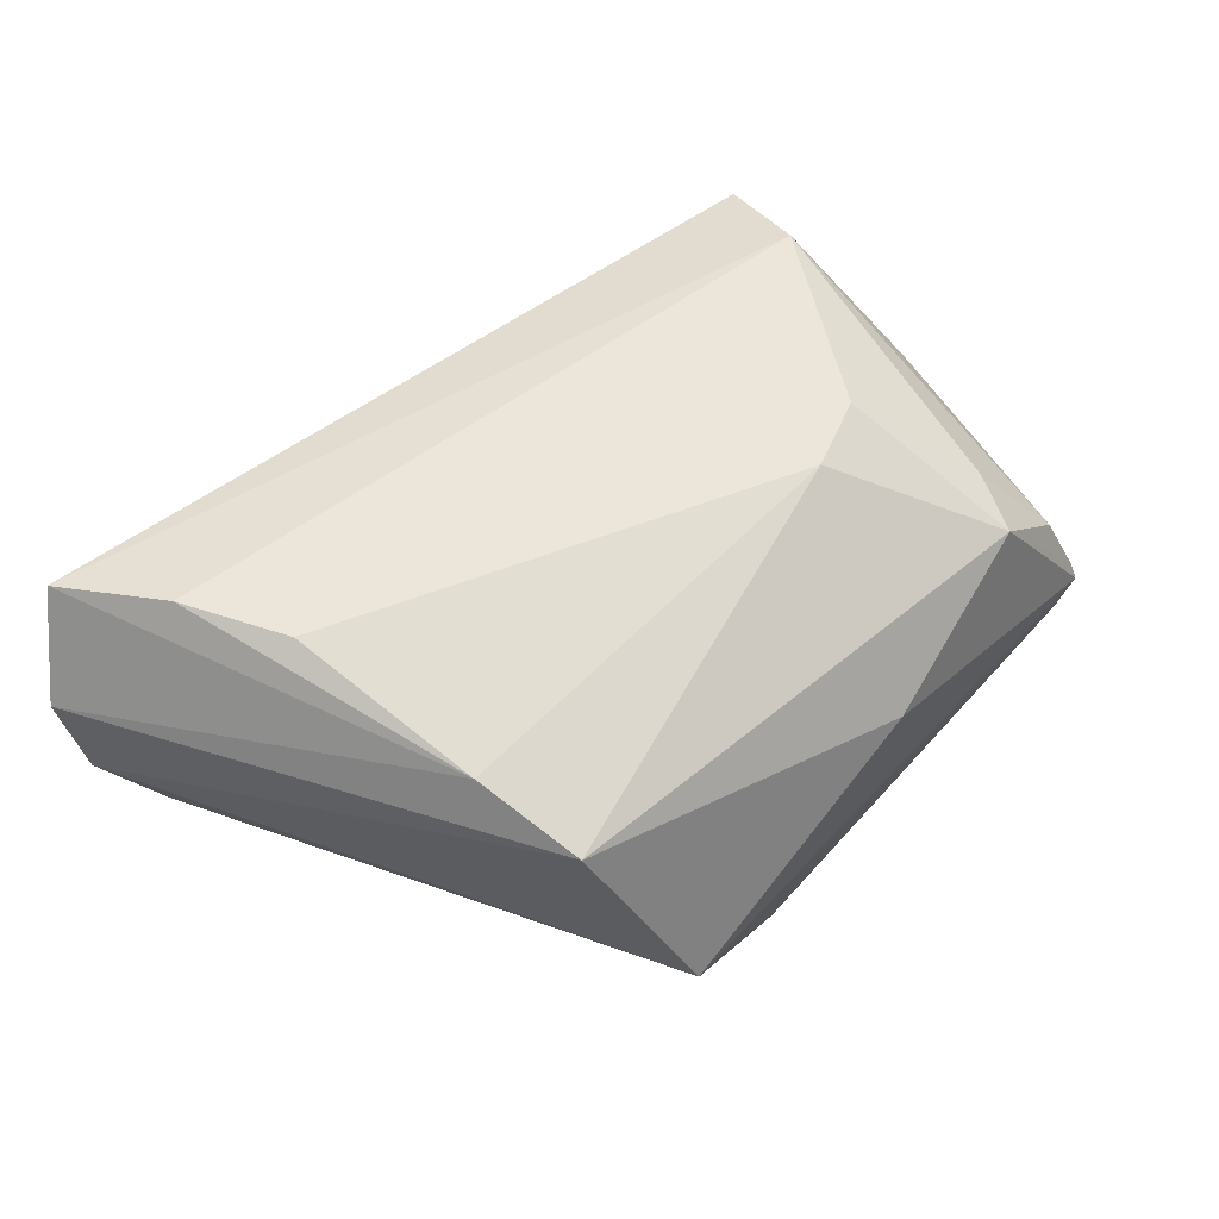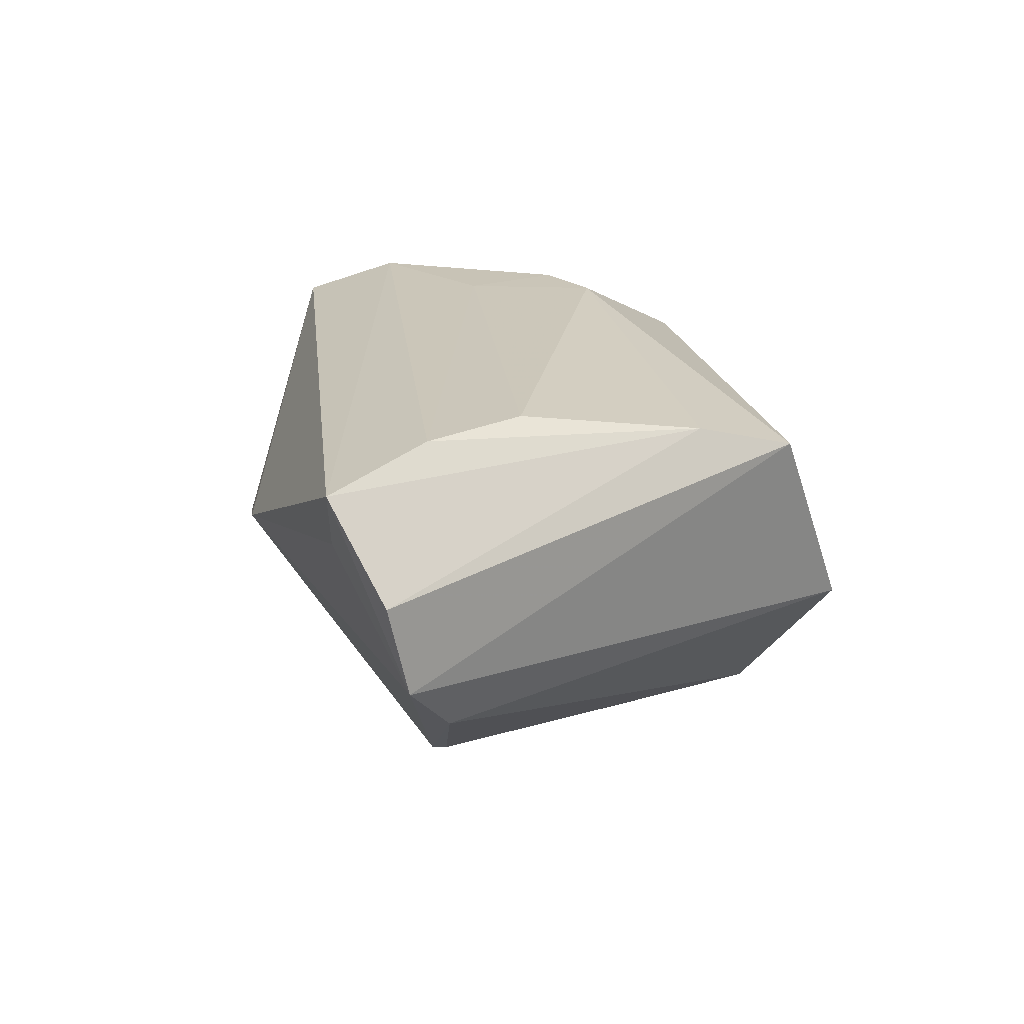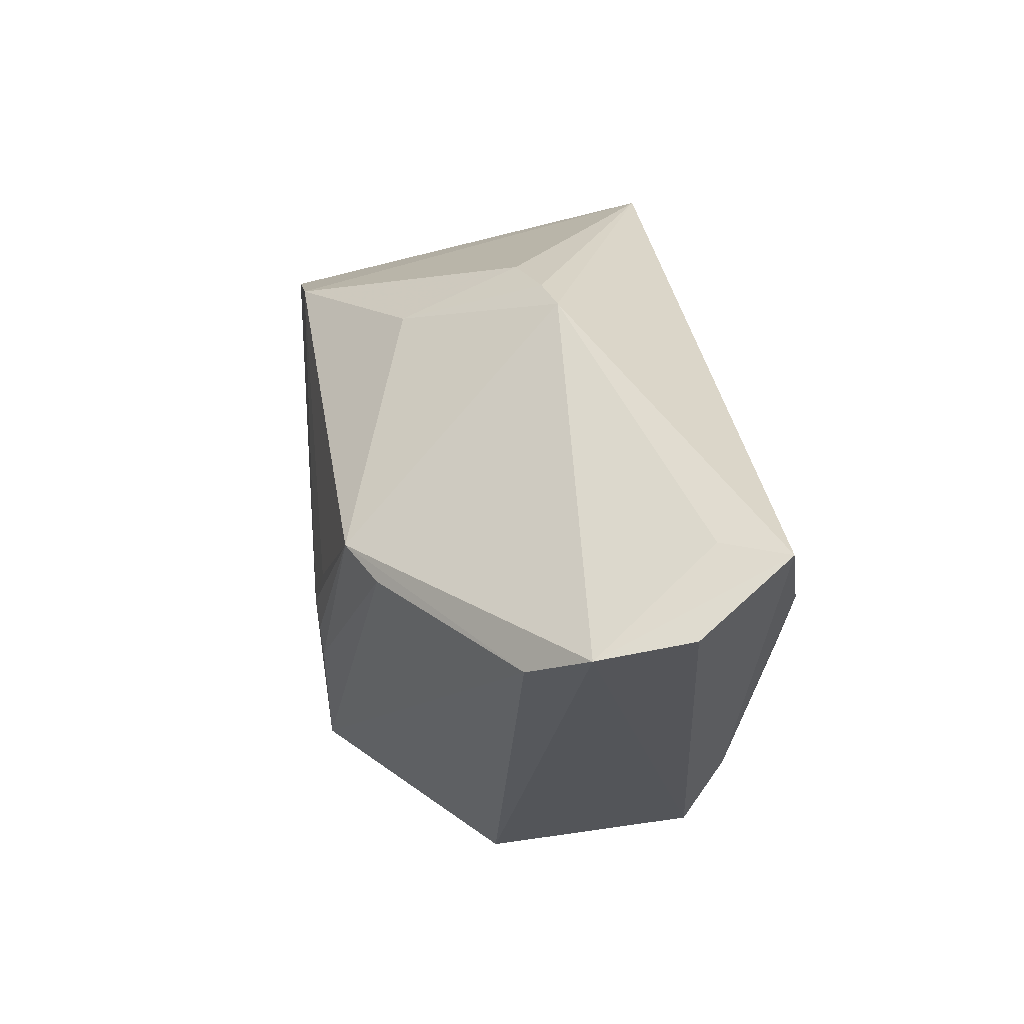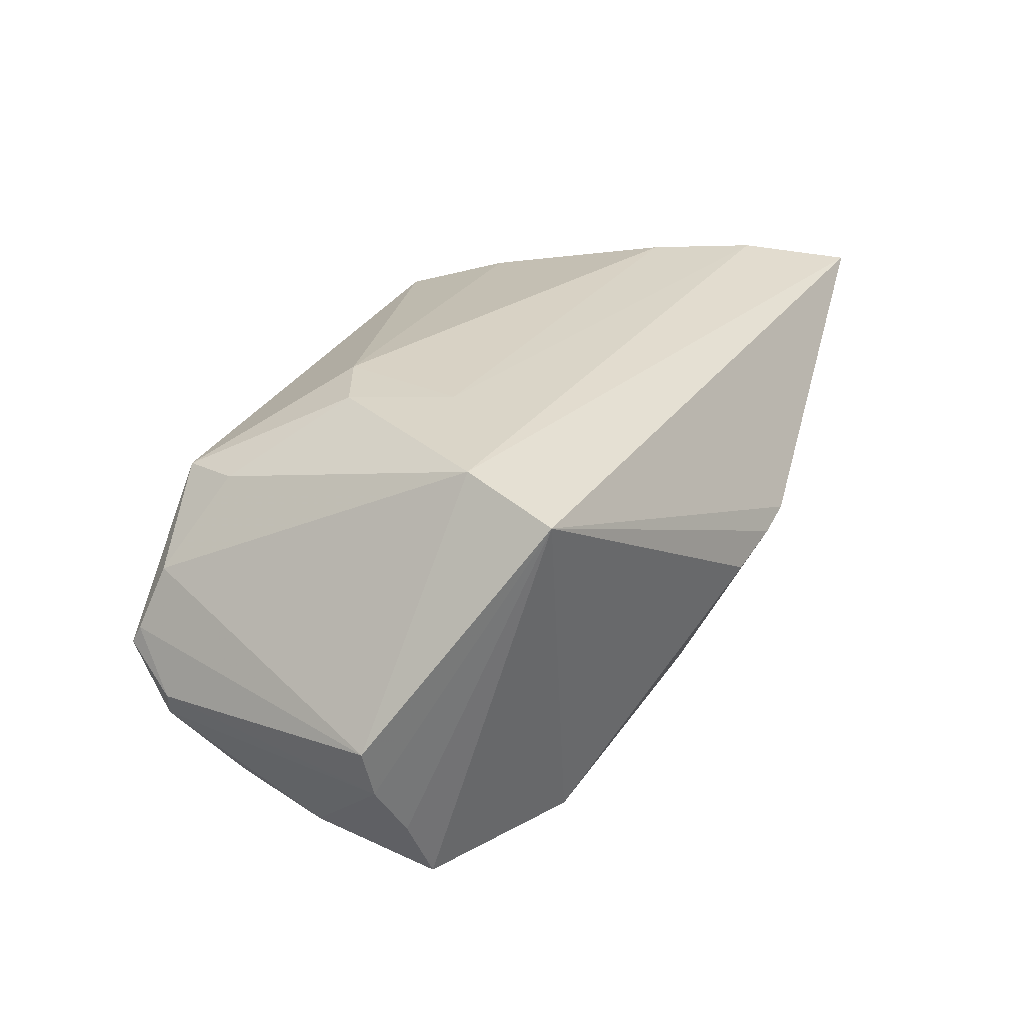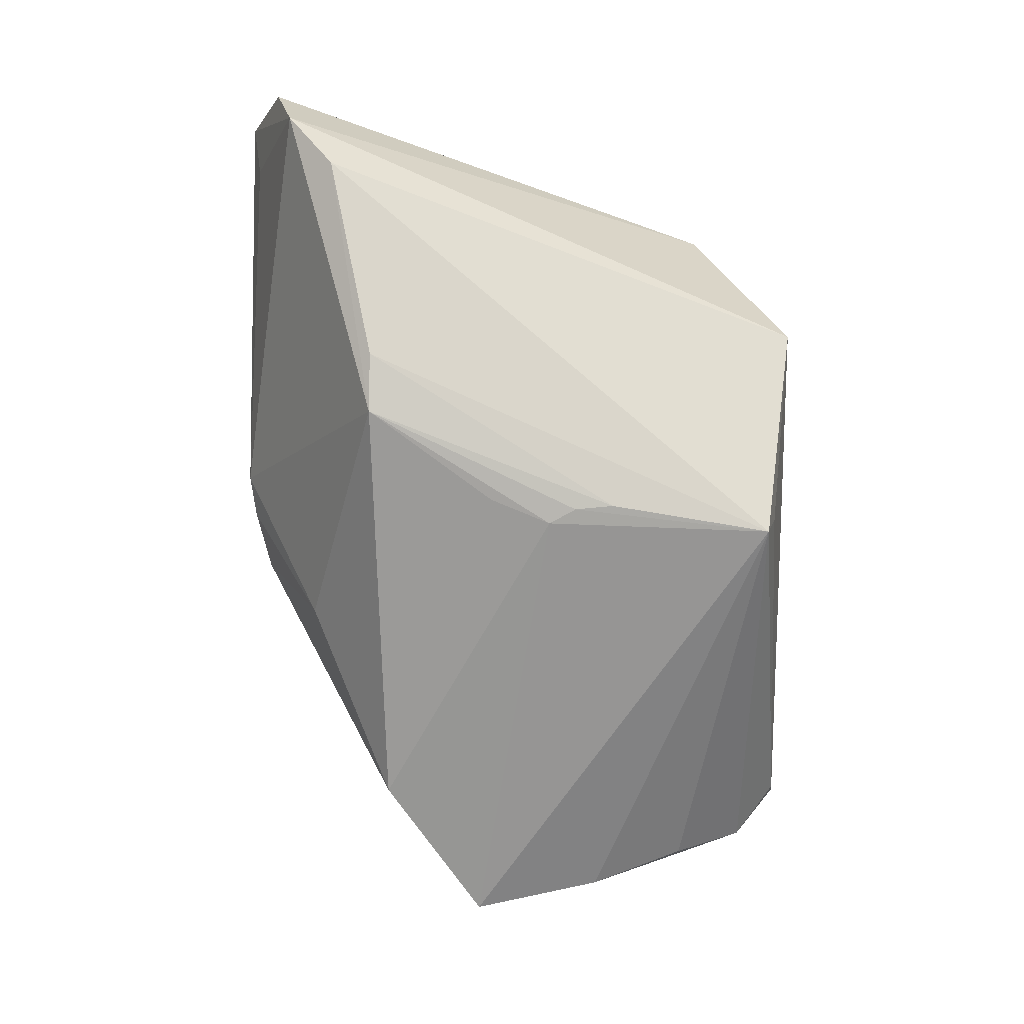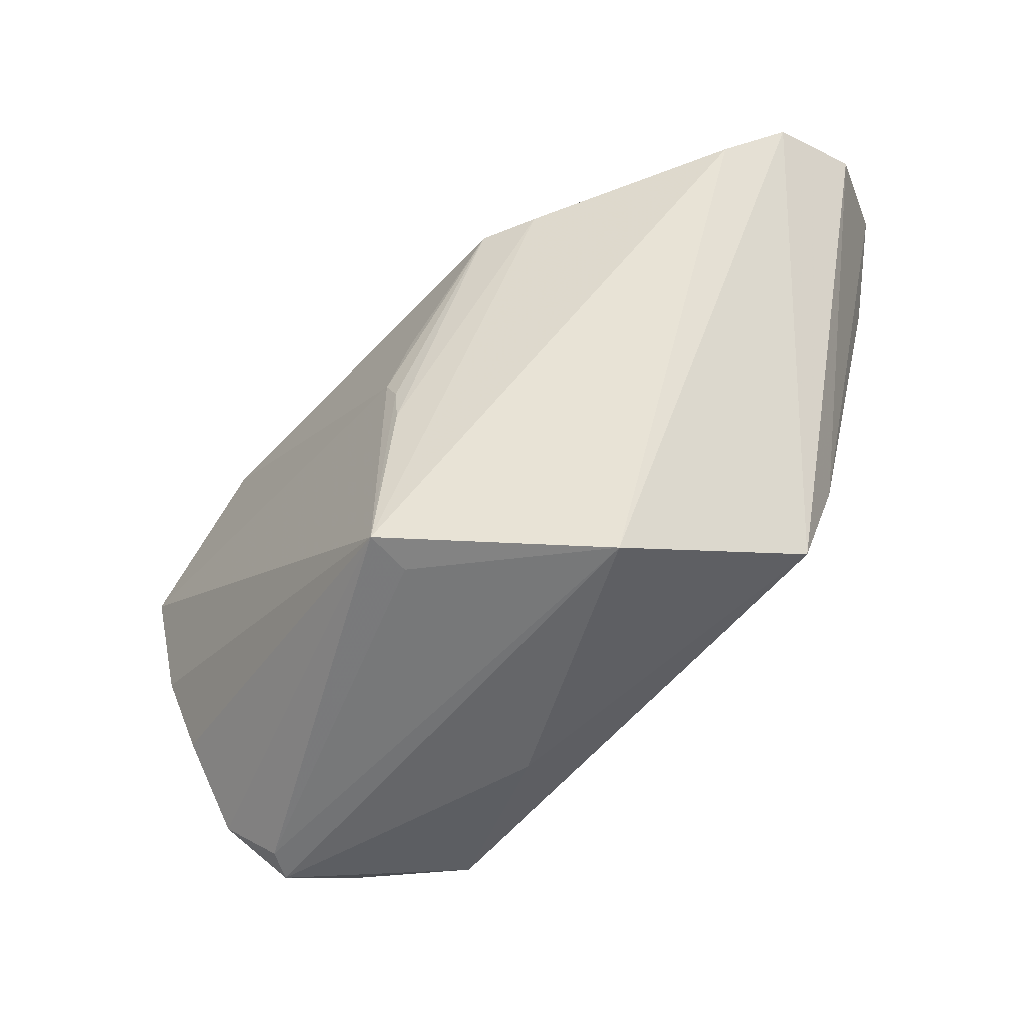
<metadata>
{"format":"obj","ext":"obj","renderer":"f3d","projection":"perspective","resolution":1024,"background":"white","views":[{"elev":57.0,"azim":-47.8,"up":"+Z"},{"elev":21.2,"azim":-106.5,"up":"+Z"},{"elev":42.3,"azim":-97.1,"up":"+Y"},{"elev":28.1,"azim":108.2,"up":"+Z"},{"elev":-69.2,"azim":-89.0,"up":"+Z"},{"elev":-51.9,"azim":-128.8,"up":"+Y"}]}
</metadata>
<code>
v -0.003712 0.03571 0.004901
v 0.001114 0.03498 0.00365
v 0.03878 -0.03526 -0.006575
v -0.04125 0.02185 0.02599
v -0.05409 0.0297 0.01237
v -0.05315 0.02717 0.001682
v 0.04616 0.005125 -0.02466
v 0.006994 -0.03571 0.008078
v 0.05271 0.0006697 -0.01001
v 0.04953 0.003294 -0.01658
v -0.01111 0.002319 -0.02495
v 0.01575 -0.01555 0.02592
v -0.04862 0.02163 -0.004771
v -0.006095 -0.03274 -0.02029
v 0.03861 -0.03192 0.006516
v -0.01002 -0.007871 -0.02586
v 0.02882 0.0164 -0.02424
v -0.04353 0.03321 0.01609
v 0.04356 -0.03014 -0.01086
v -0.03213 -0.0255 0.018
v 0.04142 0.01822 0.02198
v -0.02531 -0.03571 -0.005316
v 0.02431 -0.01269 0.02588
v -0.006573 -0.03141 -0.02547
v 0.04443 -0.01024 -0.02181
v 0.03822 0.007333 0.02571
v -0.0361 0.009671 0.0261
v -0.04771 0.03446 0.02326
v -0.0217 0.01693 -0.02208
v -0.01032 -0.01242 -0.02567
v 0.04108 -0.03571 -0.003208
v -0.03402 -0.01301 0.02177
v 0.02865 -0.0322 0.01603
v 0.0077 0.03312 0.001462
v -0.008354 -0.004698 -0.0261
v 0.04098 -0.03462 -0.0009903
v 0.02065 -0.0005521 0.0261
v 0.03204 -0.02556 0.01688
v 0.04176 -0.02148 -0.01863
v 0.05409 -0.0001532 -0.003846
v 0.04495 -0.02949 -0.00758
v 0.008599 0.02592 -0.01249
v -0.02802 0.01675 -0.01891
f 40 21 26
f 40 41 9
f 9 41 19
f 9 21 40
f 17 21 7
f 35 7 24
f 17 7 35
f 12 20 33
f 34 21 17
f 17 29 42
f 29 1 42
f 42 34 17
f 33 20 8
f 20 22 8
f 24 22 13
f 39 19 24
f 21 9 10
f 10 7 21
f 9 7 10
f 11 29 17
f 17 35 11
f 11 35 29
f 23 12 33
f 33 38 23
f 23 38 26
f 21 1 28
f 28 26 21
f 28 4 26
f 2 1 21
f 21 34 2
f 2 42 1
f 34 42 2
f 33 8 31
f 19 41 31
f 31 8 22
f 6 13 22
f 6 20 5
f 6 22 20
f 5 28 6
f 6 1 29
f 29 13 6
f 19 39 25
f 25 9 19
f 25 7 9
f 24 7 25
f 25 39 24
f 29 35 16
f 16 30 29
f 16 35 24
f 24 30 16
f 43 13 29
f 29 30 43
f 24 13 43
f 43 30 24
f 12 23 37
f 26 4 37
f 37 23 26
f 4 28 32
f 20 12 32
f 5 20 32
f 32 28 5
f 24 19 3
f 19 31 3
f 3 31 22
f 15 38 33
f 26 38 15
f 40 26 15
f 18 28 1
f 1 6 18
f 18 6 28
f 12 37 27
f 27 37 4
f 27 32 12
f 4 32 27
f 14 22 24
f 24 3 14
f 14 3 22
f 33 31 36
f 36 15 33
f 40 15 36
f 36 41 40
f 36 31 41

</code>
